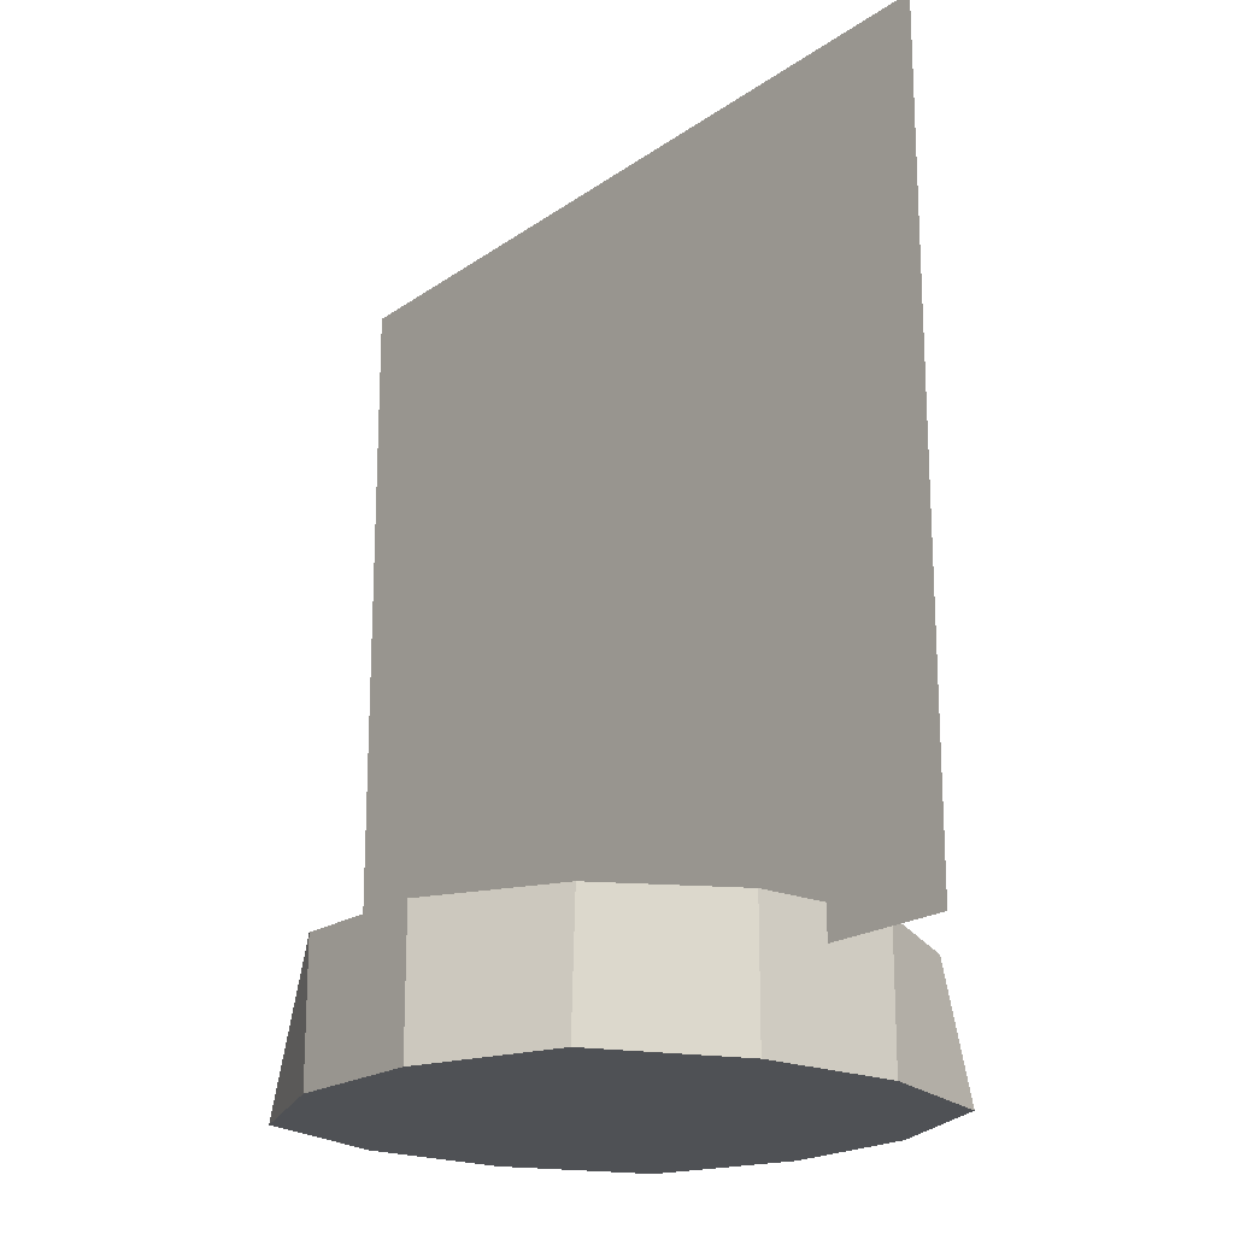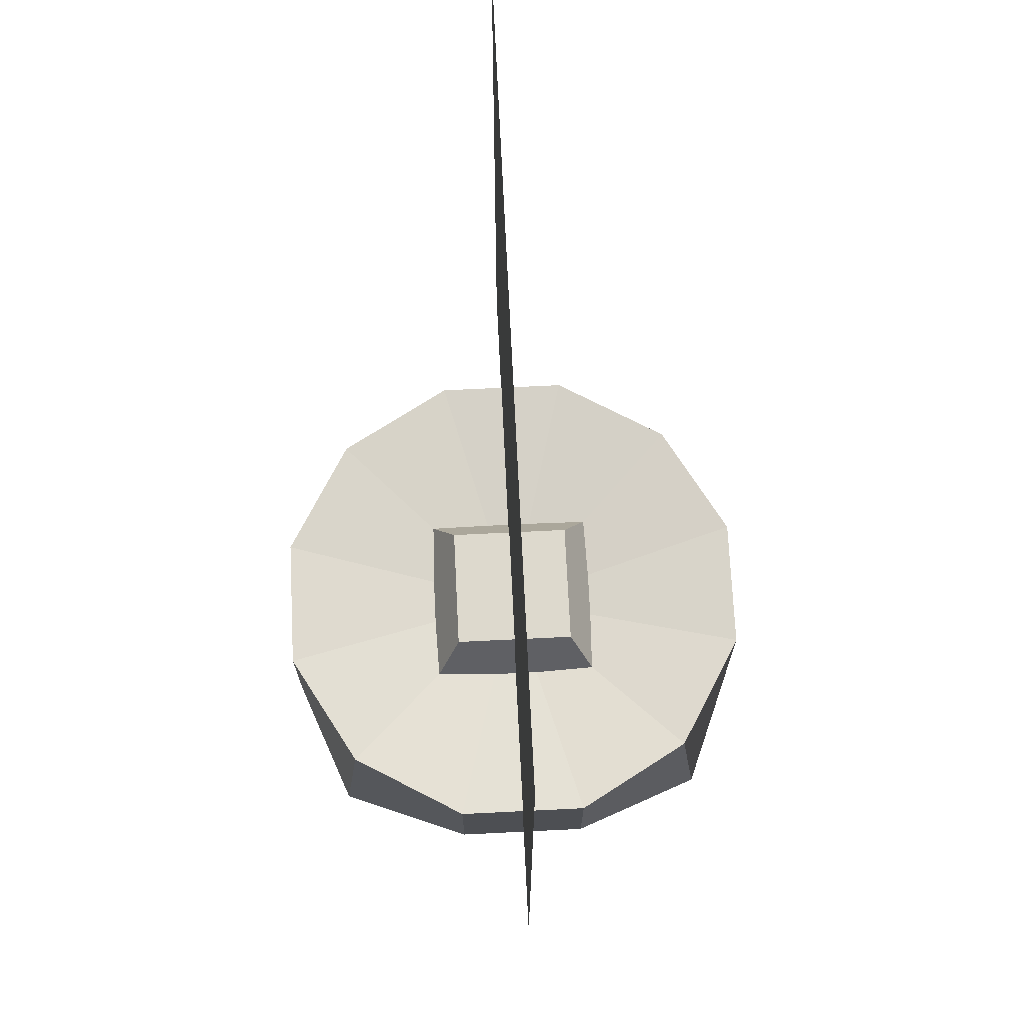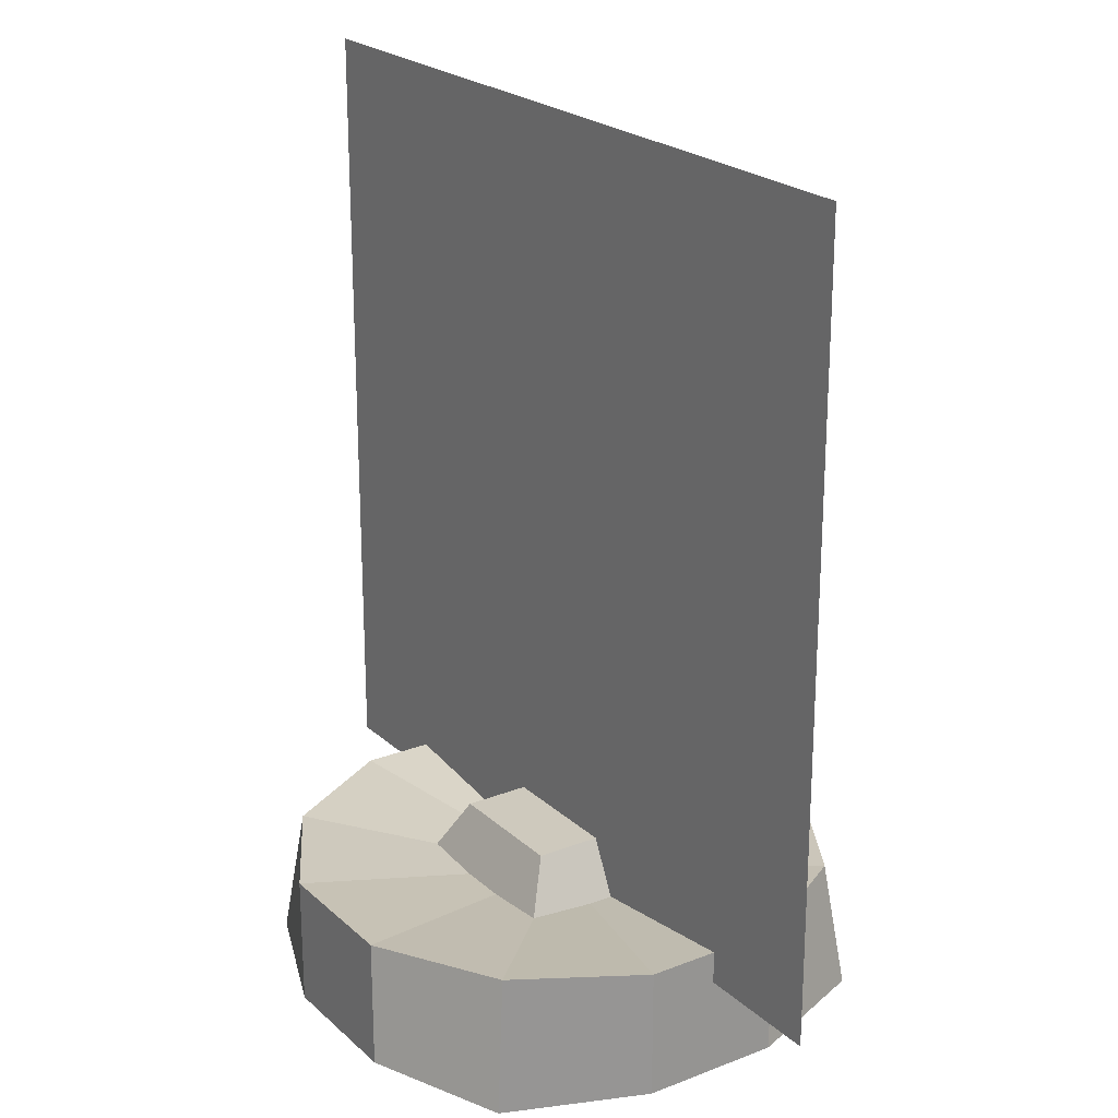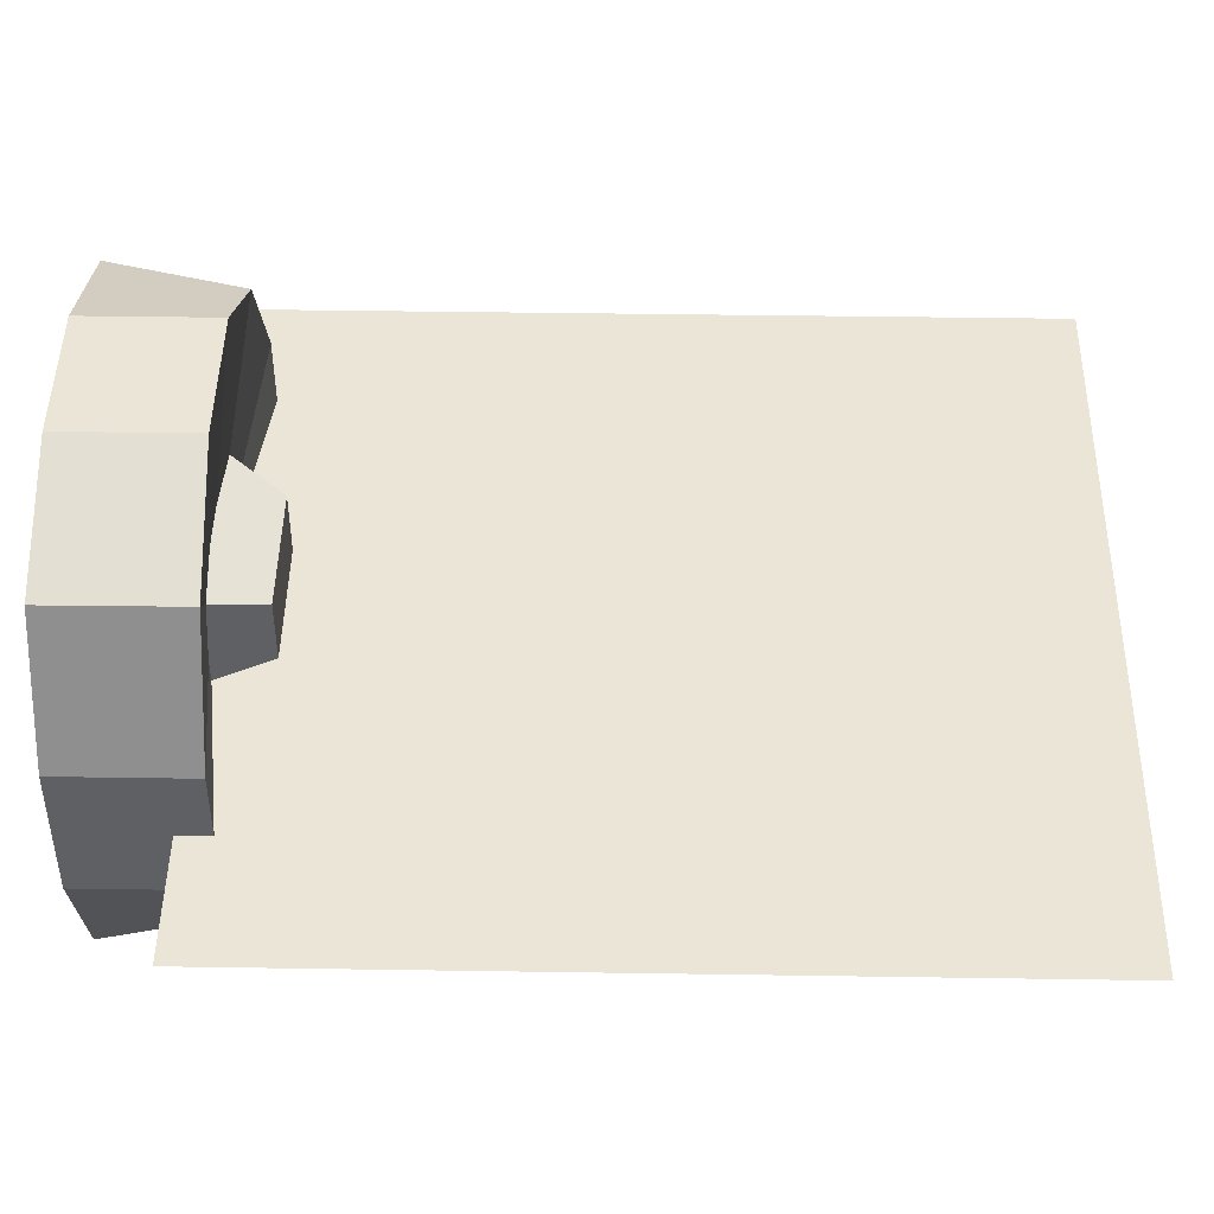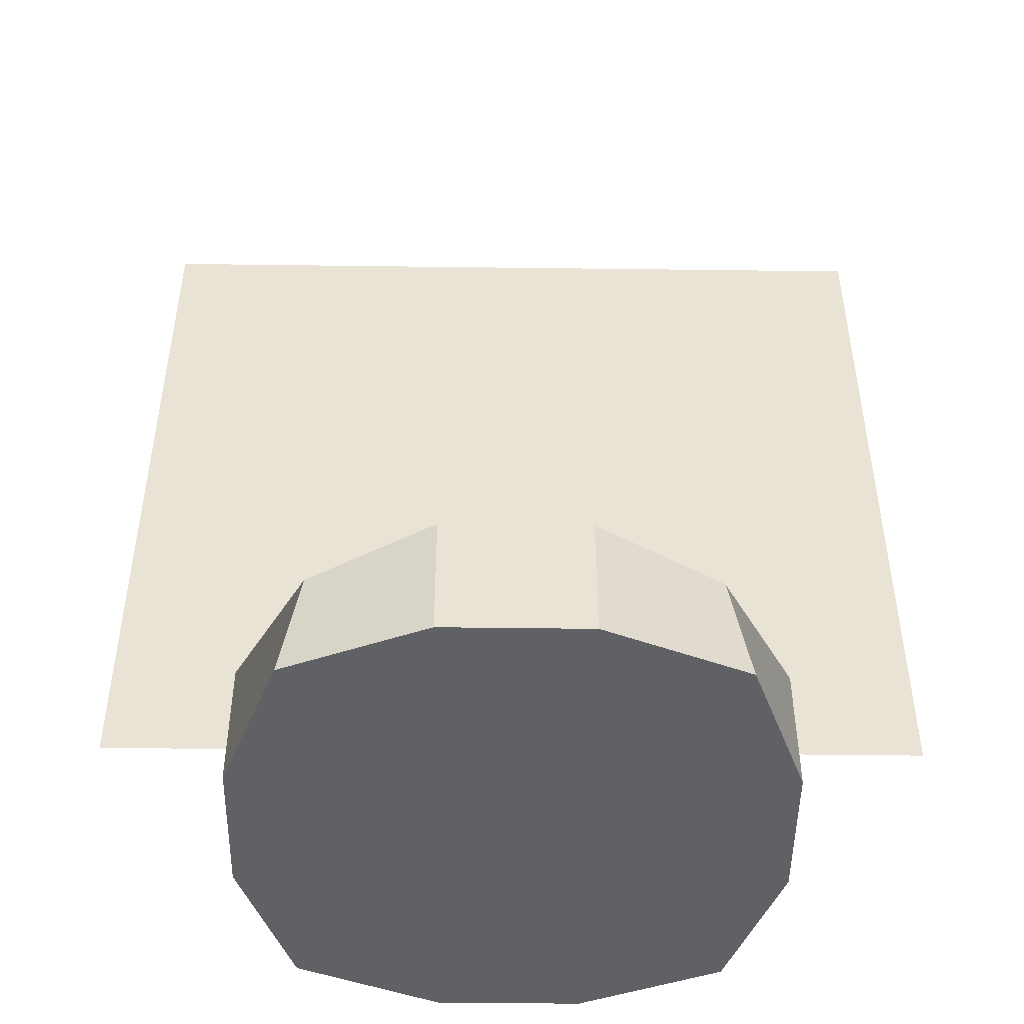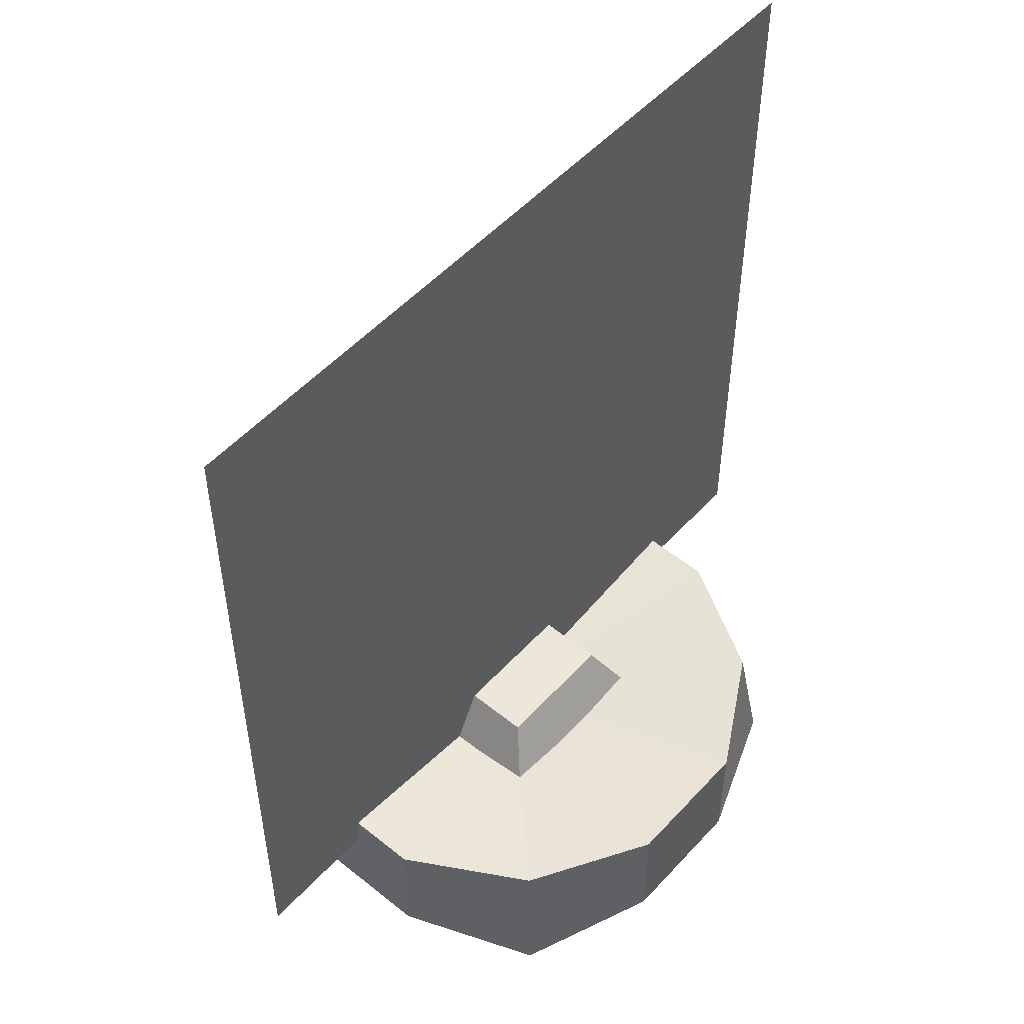
<metadata>
{"format":"obj","ext":"obj","renderer":"f3d","projection":"perspective","resolution":1024,"background":"white","views":[{"elev":-20.1,"azim":51.6,"up":"+Y"},{"elev":71.9,"azim":-92.8,"up":"+Y"},{"elev":22.6,"azim":56.1,"up":"+Y"},{"elev":45.8,"azim":91.0,"up":"+Z"},{"elev":-48.3,"azim":-0.8,"up":"+Y"},{"elev":52.1,"azim":131.0,"up":"+Y"}]}
</metadata>
<code>
o cube
v 0.09932 -0 0.09932
v 0.03349 -0 0.125
v -0 -0 0
v 0.09151 0.0625 0.09151
v 0.03349 0.0625 0.125
v -0 0.04688 0
v 0.125 -0 0.03349
v 0.125 0.0625 0.03349
v 0.125 0 -0.03349
v 0.125 0.0625 -0.03349
v 0.09932 0 -0.09932
v 0.09151 0.0625 -0.09151
v 0.03349 0 -0.125
v 0.03349 0.0625 -0.125
v -0.03349 0 -0.125
v -0.03349 0.0625 -0.125
v -0.09932 0 -0.09932
v -0.09151 0.0625 -0.09151
v -0.125 0 -0.03349
v -0.125 0.0625 -0.03349
v -0.125 -0 0.03349
v -0.125 0.0625 0.03349
v -0.09932 -0 0.09932
v -0.09151 0.0625 0.09151
v -0.03349 -0 0.125
v -0.03349 0.0625 0.125
f 1 2 3
f 2 1 4 5
f 5 4 6
f 7 1 3
f 1 7 8 4
f 4 8 6
f 9 7 3
f 7 9 10 8
f 8 10 6
f 11 9 3
f 9 11 12 10
f 10 12 6
f 13 11 3
f 11 13 14 12
f 12 14 6
f 15 13 3
f 13 15 16 14
f 14 16 6
f 17 15 3
f 15 17 18 16
f 16 18 6
f 19 17 3
f 17 19 20 18
f 18 20 6
f 21 19 3
f 19 21 22 20
f 20 22 6
f 23 21 3
f 21 23 24 22
f 22 24 6
f 25 23 3
f 23 25 26 24
f 24 26 6
f 2 25 3
f 25 2 5 26
f 26 5 6
o key
v 0.1875 0.04688 0
v 0.1875 0.4219 0
v -0.1875 0.4219 0
v -0.1875 0.04688 0
v -0.1875 0.4219 0
v 0.1875 0.4219 0
v 0.1875 0.04688 0
v -0.1875 0.04688 0
v 0.03125 0.07812 -0.03125
v 0.03125 0.07812 0.03125
v 0.0625 0.01562 0.0625
v 0.0625 0.01562 -0.0625
v -0.0625 0.01562 0.0625
v -0.03125 0.07812 0.03125
v -0.03125 0.07812 -0.03125
v -0.0625 0.01562 -0.0625
f 27 28 29 30
f 31 32 33 34
f 35 36 37 38
f 39 40 41 42
f 40 36 35 41
f 38 37 39 42
f 37 36 40 39
f 41 35 38 42

</code>
